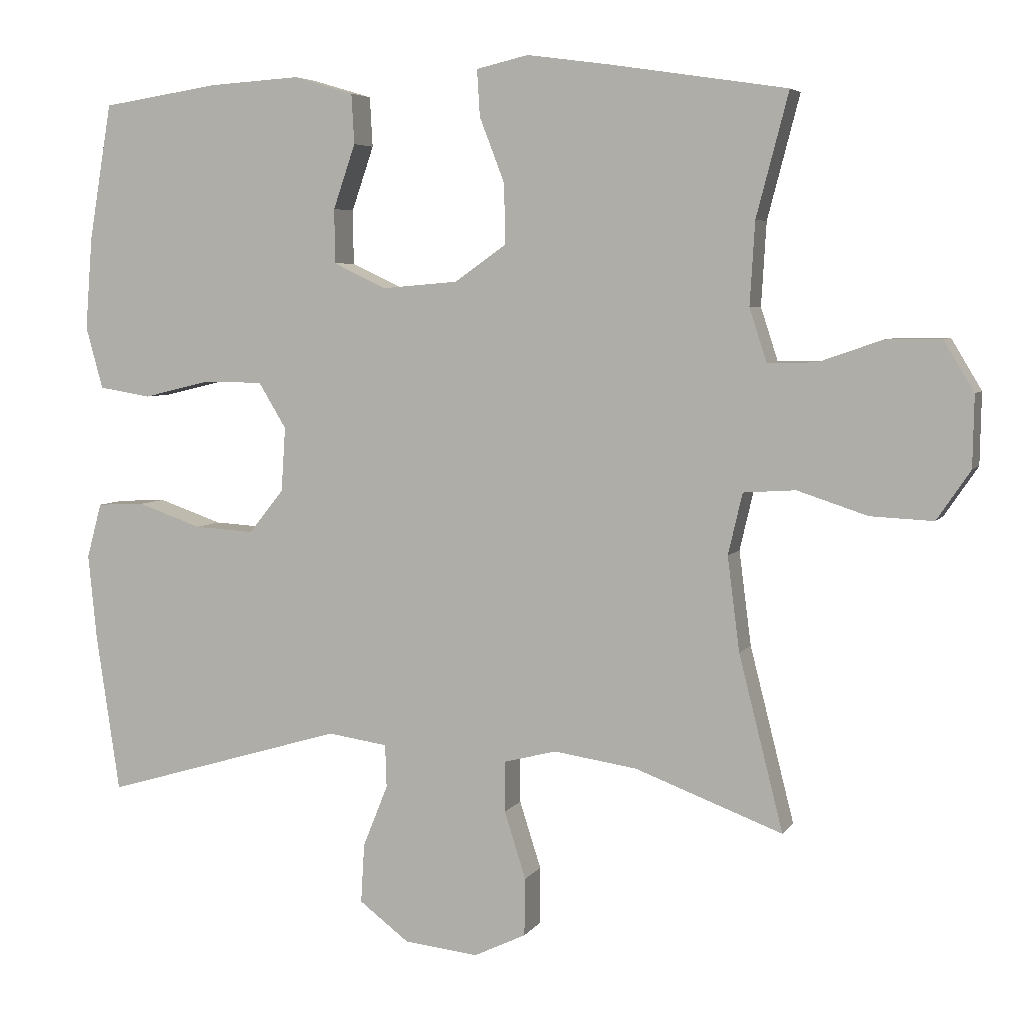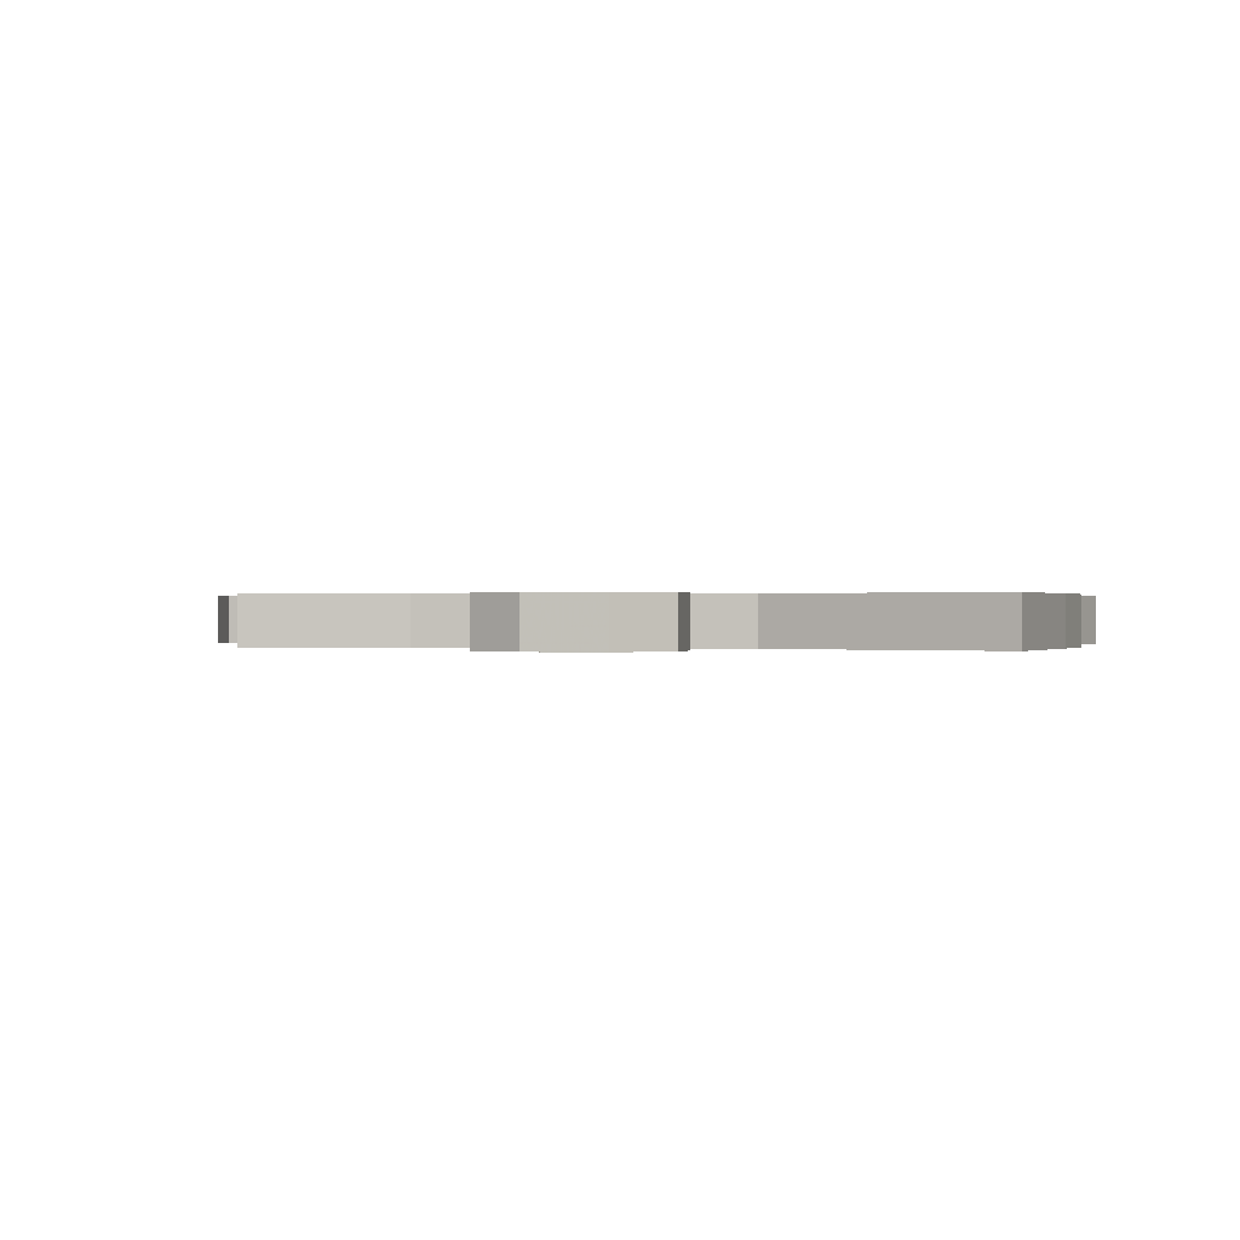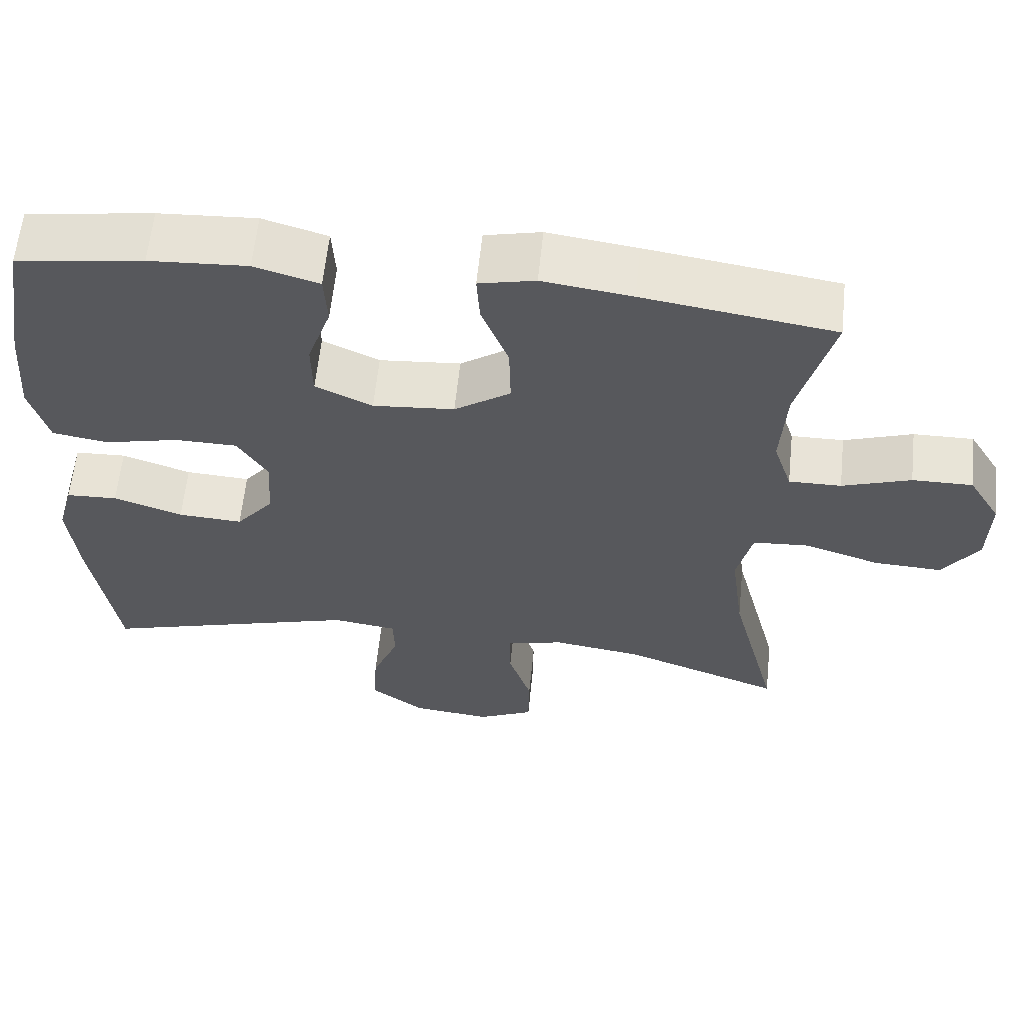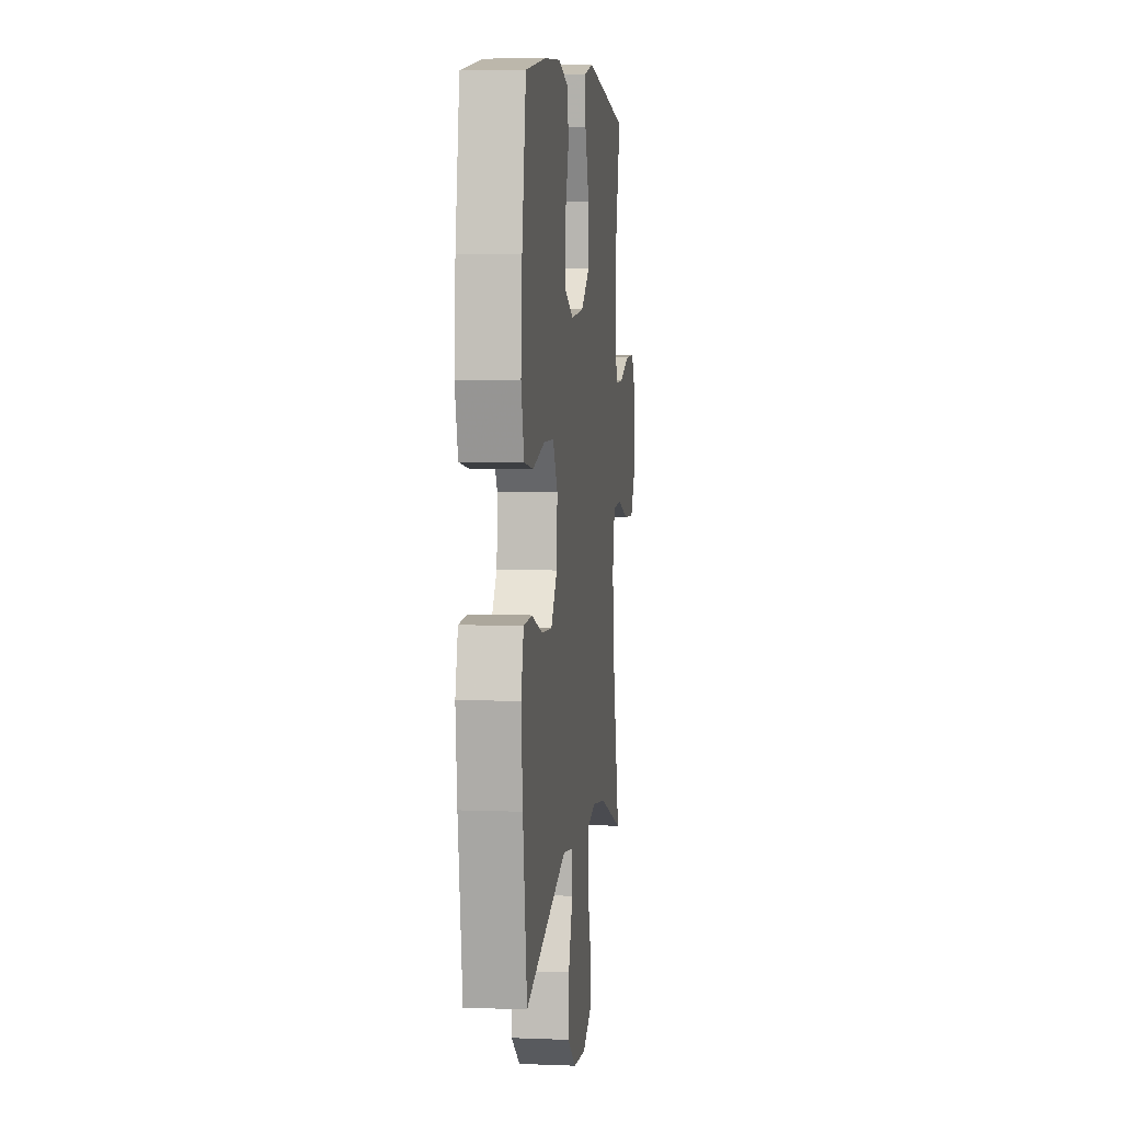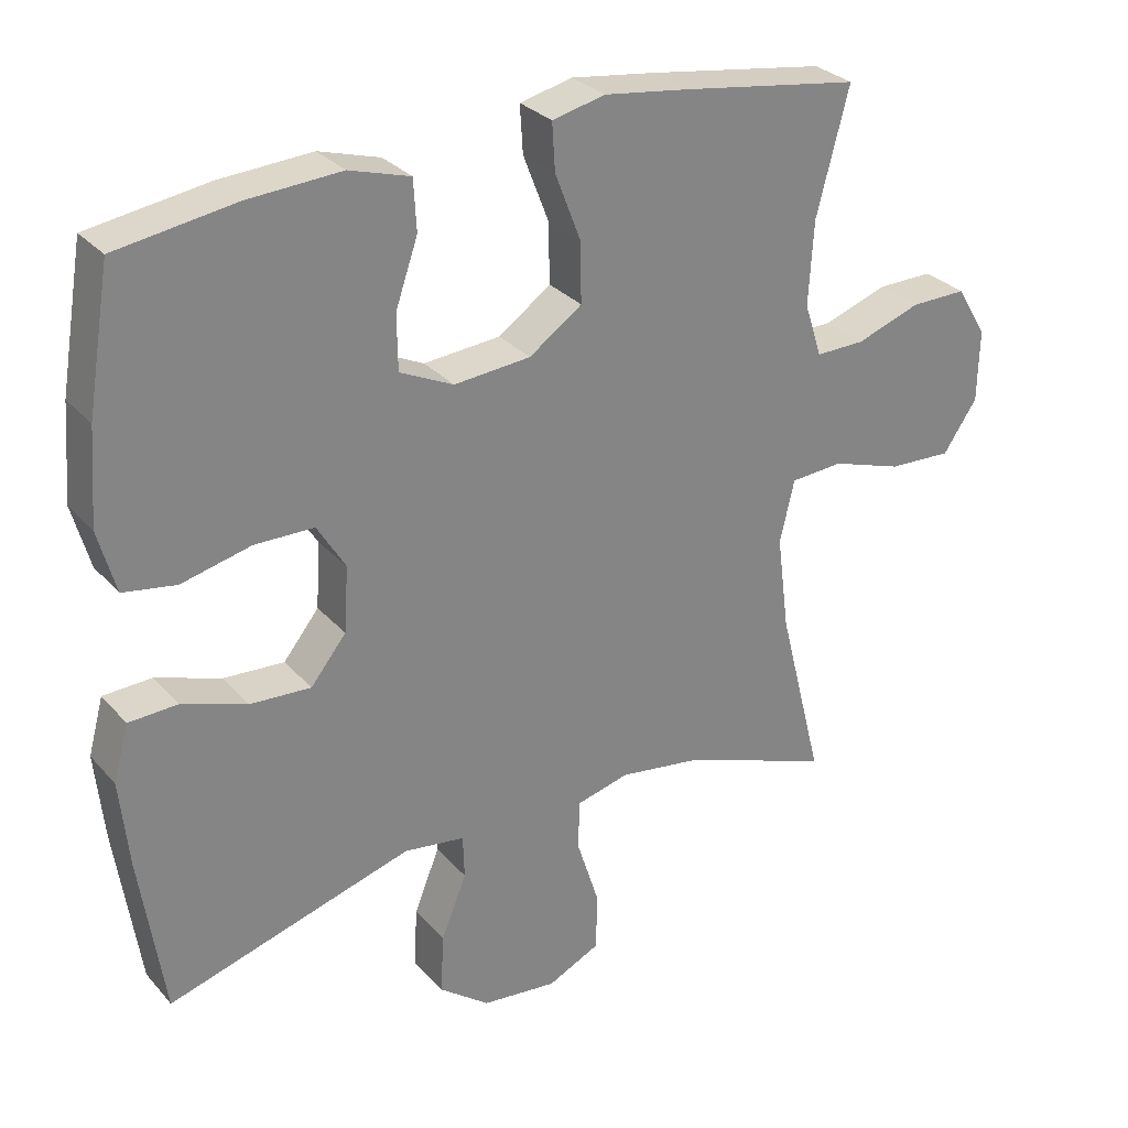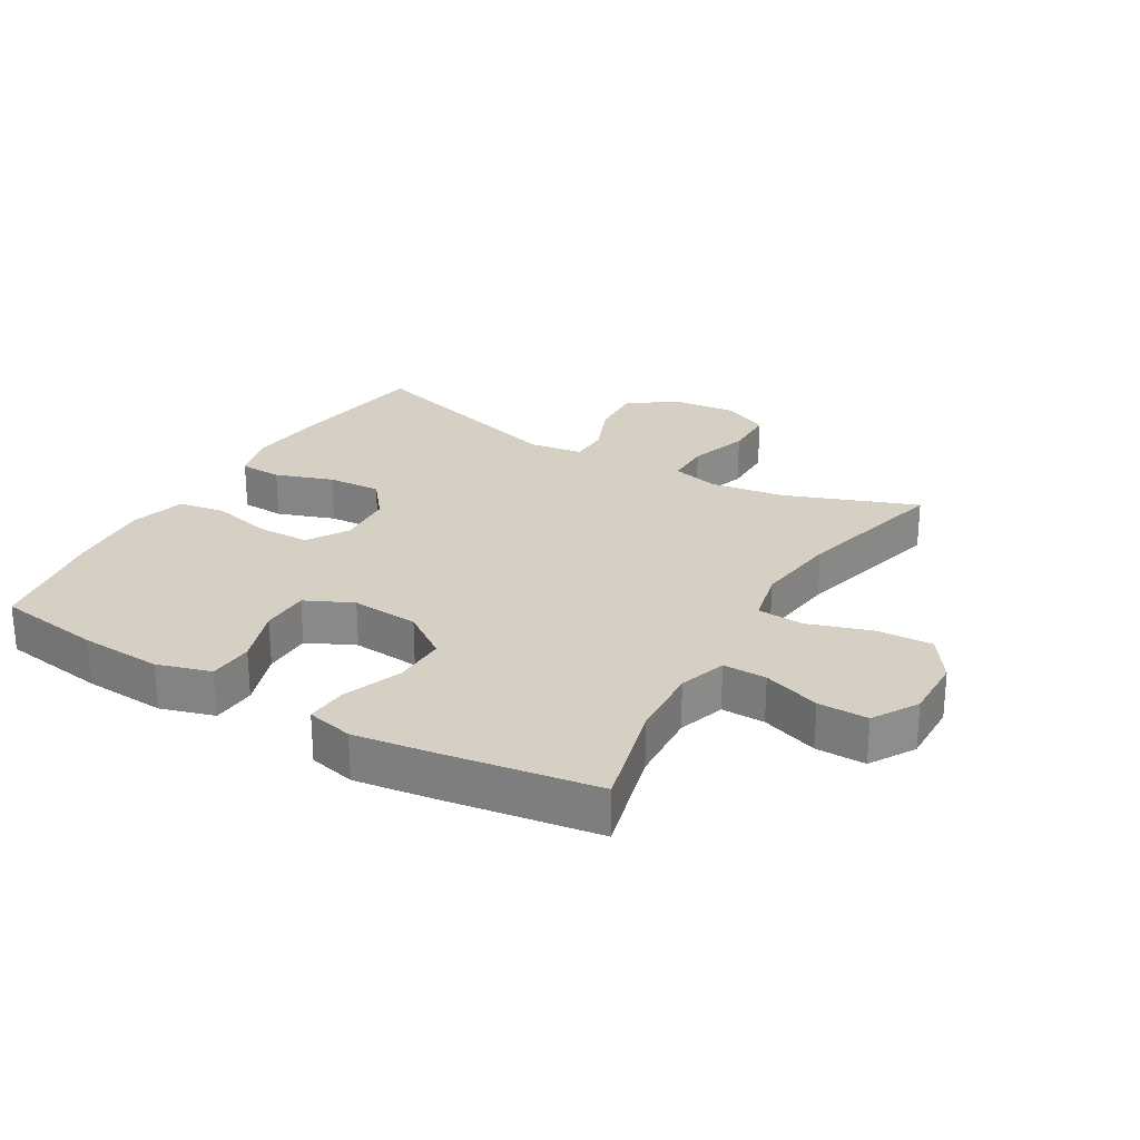
<metadata>
{"format":"obj","ext":"obj","renderer":"f3d","projection":"perspective","resolution":1024,"background":"white","views":[{"elev":5.2,"azim":18.3,"up":"+Z"},{"elev":0.2,"azim":-165.5,"up":"+Y"},{"elev":61.0,"azim":5.9,"up":"+Z"},{"elev":5.9,"azim":-83.2,"up":"+Z"},{"elev":29.3,"azim":-32.9,"up":"+Z"},{"elev":26.0,"azim":30.4,"up":"+Y"}]}
</metadata>
<code>
v 0.5 0.07 -0.5
v 0.293 0.07 -0.423
v 0.177 0.07 -0.406
v 0.103 0.07 -0.425
v 0.103 0.07 -0.496
v 0.133 0.07 -0.59
v 0.132 0.07 -0.671
v 0.059 0.07 -0.706
v -0.045 0.07 -0.695
v -0.115 0.07 -0.642
v -0.11 0.07 -0.559
v -0.075 0.07 -0.472
v -0.077 0.07 -0.412
v -0.161 0.07 -0.4
v -0.5 0.07 -0.5
v -0.533 0.07 -0.277
v -0.545 0.07 -0.157
v -0.524 0.07 -0.08
v -0.457 0.07 -0.077
v -0.367 0.07 -0.108
v -0.283 0.07 -0.113
v -0.234 0.07 -0.052
v -0.228 0.07 0.038
v -0.267 0.07 0.102
v -0.349 0.07 0.103
v -0.445 0.07 0.08
v -0.518 0.07 0.092
v -0.542 0.07 0.179
v -0.532 0.07 0.309
v -0.5 0.07 0.5
v -0.335 0.07 0.525
v -0.207 0.07 0.533
v -0.123 0.07 0.508
v -0.119 0.07 0.438
v -0.15 0.07 0.348
v -0.149 0.07 0.272
v -0.075 0.07 0.237
v 0.031 0.07 0.246
v 0.104 0.07 0.297
v 0.102 0.07 0.381
v 0.067 0.07 0.472
v 0.063 0.07 0.537
v 0.136 0.07 0.554
v 0.252 0.07 0.538
v 0.5 0.07 0.5
v 0.455 0.07 0.328
v 0.448 0.07 0.212
v 0.472 0.07 0.138
v 0.54 0.07 0.139
v 0.629 0.07 0.17
v 0.707 0.07 0.171
v 0.749 0.07 0.101
v 0.747 0.07 0.001
v 0.7 0.07 -0.068
v 0.612 0.07 -0.064
v 0.514 0.07 -0.032
v 0.441 0.07 -0.037
v 0.421 0.07 -0.123
v 0.438 0.07 -0.255
v 0.5 0 -0.5
v 0.293 0 -0.423
v 0.177 0 -0.406
v 0.103 0 -0.425
v 0.103 0 -0.496
v 0.133 0 -0.59
v 0.132 0 -0.671
v 0.059 0 -0.706
v -0.045 0 -0.695
v -0.115 0 -0.642
v -0.11 0 -0.559
v -0.075 0 -0.472
v -0.077 0 -0.412
v -0.161 0 -0.4
v -0.5 0 -0.5
v -0.533 0 -0.277
v -0.545 0 -0.157
v -0.524 0 -0.08
v -0.457 0 -0.077
v -0.367 0 -0.108
v -0.283 0 -0.113
v -0.234 0 -0.052
v -0.228 0 0.038
v -0.267 0 0.102
v -0.349 0 0.103
v -0.445 0 0.08
v -0.518 0 0.092
v -0.542 0 0.179
v -0.532 0 0.309
v -0.5 0 0.5
v -0.335 0 0.525
v -0.207 0 0.533
v -0.123 0 0.508
v -0.119 0 0.438
v -0.15 0 0.348
v -0.149 0 0.272
v -0.075 0 0.237
v 0.031 0 0.246
v 0.104 0 0.297
v 0.102 0 0.381
v 0.067 0 0.472
v 0.063 0 0.537
v 0.136 0 0.554
v 0.252 0 0.538
v 0.5 0 0.5
v 0.455 0 0.328
v 0.448 0 0.212
v 0.472 0 0.138
v 0.54 0 0.139
v 0.629 0 0.17
v 0.707 0 0.171
v 0.749 0 0.101
v 0.747 0 0.001
v 0.7 0 -0.068
v 0.612 0 -0.064
v 0.514 0 -0.032
v 0.441 0 -0.037
v 0.421 0 -0.123
v 0.438 0 -0.255
f 54 55 56
f 53 54 56
f 52 53 56
f 51 52 56
f 50 51 56
f 49 50 56
f 48 49 56 57
f 47 48 57 58
f 44 45 46
f 43 44 46
f 42 43 46
f 41 42 46
f 40 41 46
f 46 47 58
f 40 46 58
f 39 40 58
f 33 34 35
f 32 33 35
f 31 32 35
f 30 31 35
f 29 30 35
f 28 29 35
f 27 28 35
f 26 27 35
f 25 26 35
f 24 25 35 36
f 23 24 36 37
f 18 19 20
f 17 18 20
f 16 17 20
f 15 16 20
f 14 15 20
f 13 14 20 21
f 10 11 12
f 9 10 12
f 8 9 12
f 7 8 12
f 6 7 12
f 5 6 12
f 4 5 12 13
f 13 21 22
f 4 13 22
f 3 4 22
f 59 1 2
f 3 22 23
f 2 3 23
f 59 2 23
f 58 59 23
f 39 58 23
f 38 39 23
f 23 37 38
f 115 114 113
f 115 113 112
f 115 112 111
f 115 111 110
f 115 110 109
f 115 109 108
f 116 115 108 107
f 117 116 107 106
f 105 104 103
f 105 103 102
f 105 102 101
f 105 101 100
f 105 100 99
f 117 106 105
f 117 105 99
f 117 99 98
f 94 93 92
f 94 92 91
f 94 91 90
f 94 90 89
f 94 89 88
f 94 88 87
f 94 87 86
f 94 86 85
f 94 85 84
f 95 94 84 83
f 96 95 83 82
f 79 78 77
f 79 77 76
f 79 76 75
f 79 75 74
f 79 74 73
f 80 79 73 72
f 71 70 69
f 71 69 68
f 71 68 67
f 71 67 66
f 71 66 65
f 71 65 64
f 72 71 64 63
f 81 80 72
f 81 72 63
f 81 63 62
f 61 60 118
f 82 81 62
f 82 62 61
f 82 61 118
f 82 118 117
f 82 117 98
f 82 98 97
f 97 96 82
f 1 60 61 2
f 2 61 62 3
f 3 62 63 4
f 4 63 64 5
f 5 64 65 6
f 6 65 66 7
f 7 66 67 8
f 8 67 68 9
f 9 68 69 10
f 10 69 70 11
f 11 70 71 12
f 12 71 72 13
f 13 72 73 14
f 14 73 74 15
f 15 74 75 16
f 16 75 76 17
f 17 76 77 18
f 18 77 78 19
f 19 78 79 20
f 20 79 80 21
f 21 80 81 22
f 22 81 82 23
f 23 82 83 24
f 24 83 84 25
f 25 84 85 26
f 26 85 86 27
f 27 86 87 28
f 28 87 88 29
f 29 88 89 30
f 30 89 90 31
f 31 90 91 32
f 32 91 92 33
f 33 92 93 34
f 34 93 94 35
f 35 94 95 36
f 36 95 96 37
f 37 96 97 38
f 38 97 98 39
f 39 98 99 40
f 40 99 100 41
f 41 100 101 42
f 42 101 102 43
f 43 102 103 44
f 44 103 104 45
f 45 104 105 46
f 46 105 106 47
f 47 106 107 48
f 48 107 108 49
f 49 108 109 50
f 50 109 110 51
f 51 110 111 52
f 52 111 112 53
f 53 112 113 54
f 54 113 114 55
f 55 114 115 56
f 56 115 116 57
f 57 116 117 58
f 58 117 118 59
f 59 118 60 1

</code>
